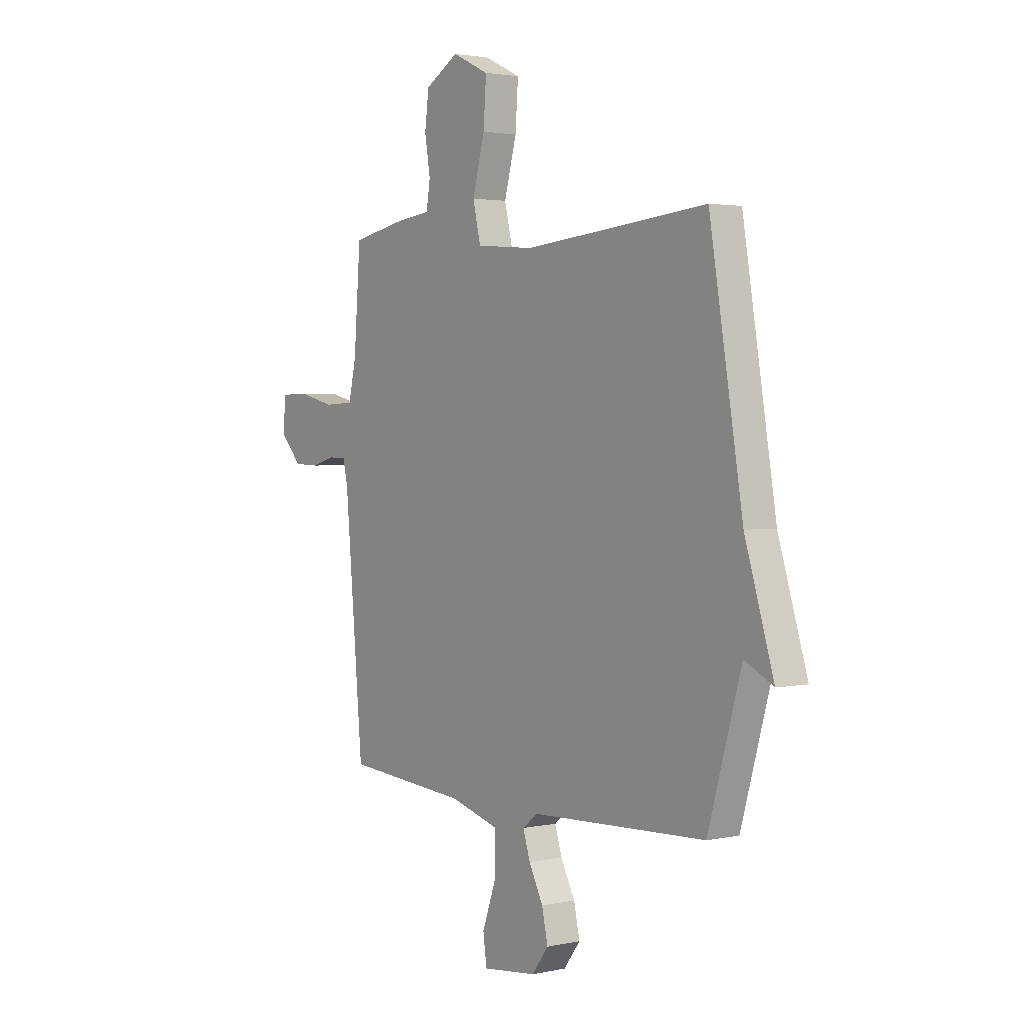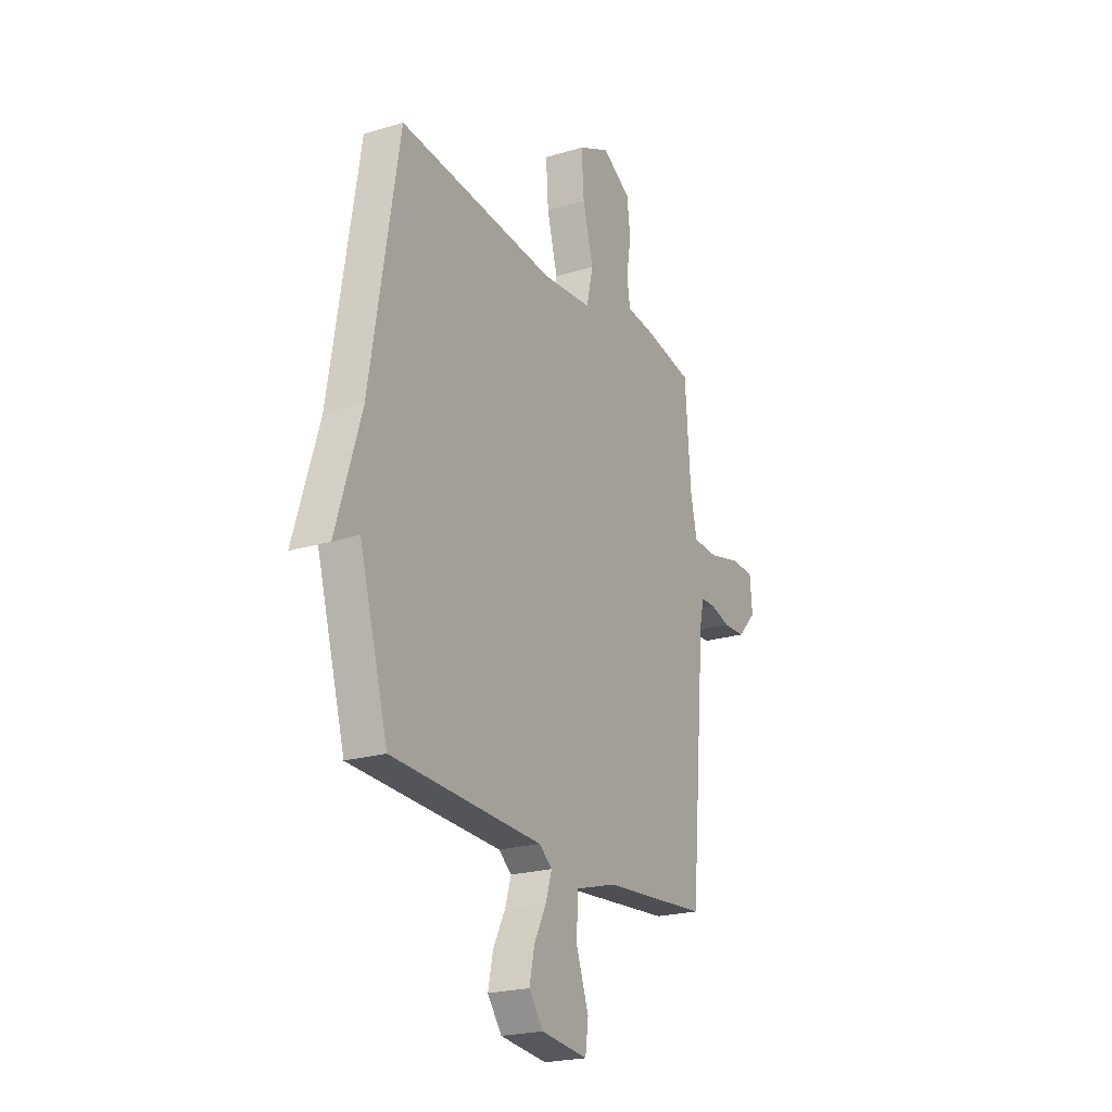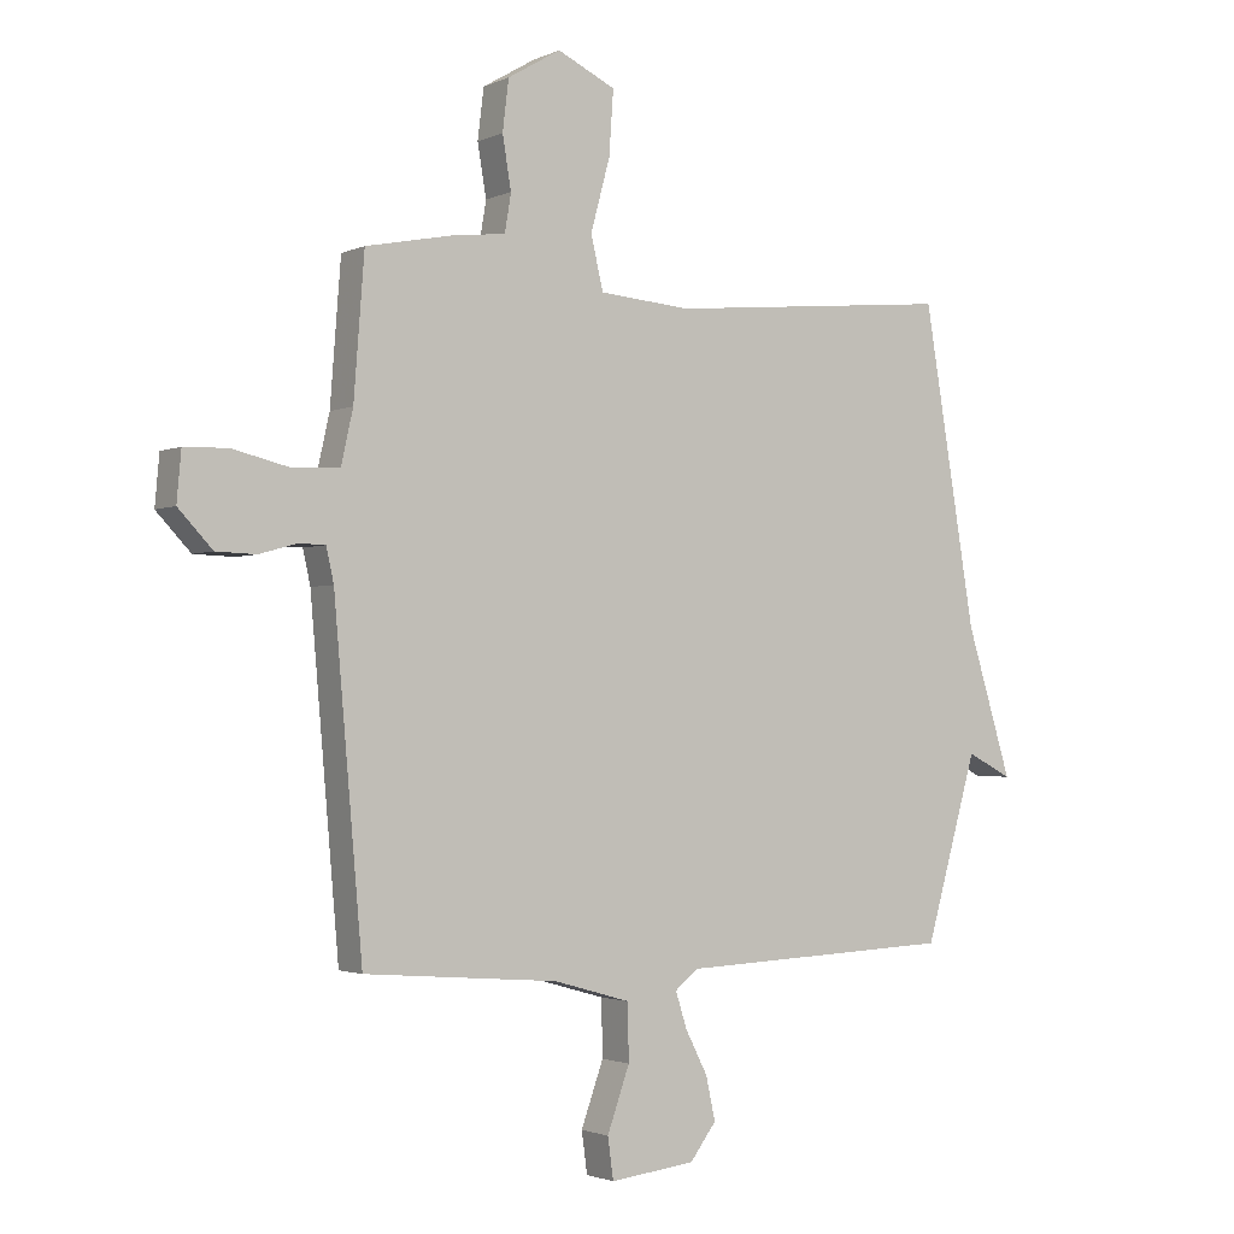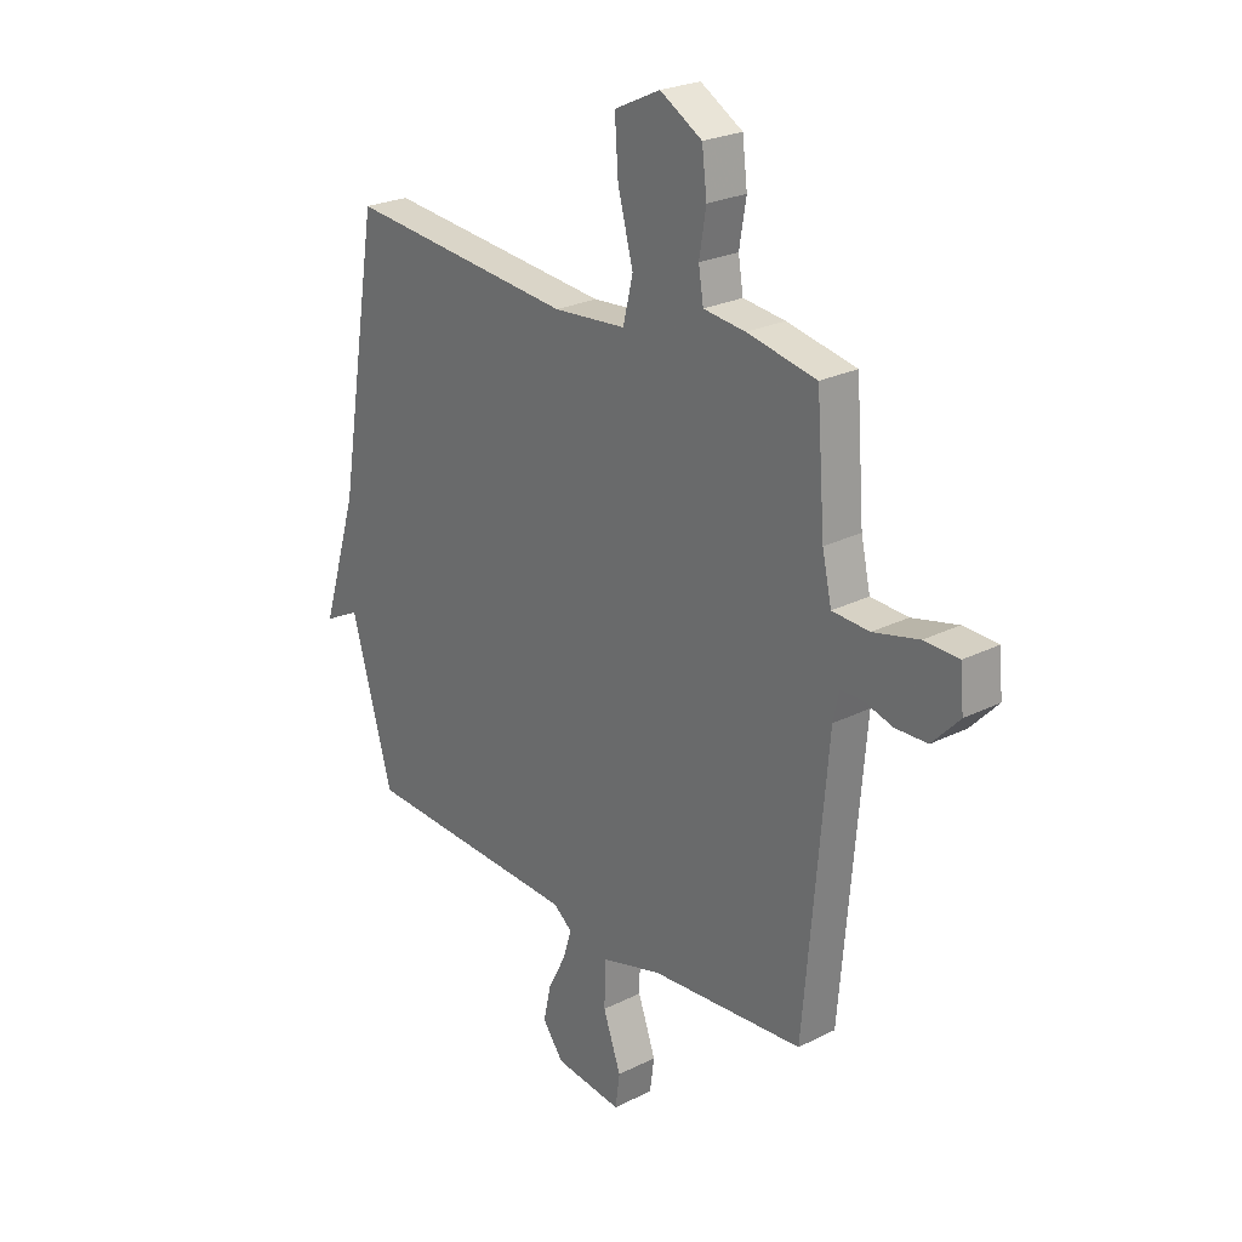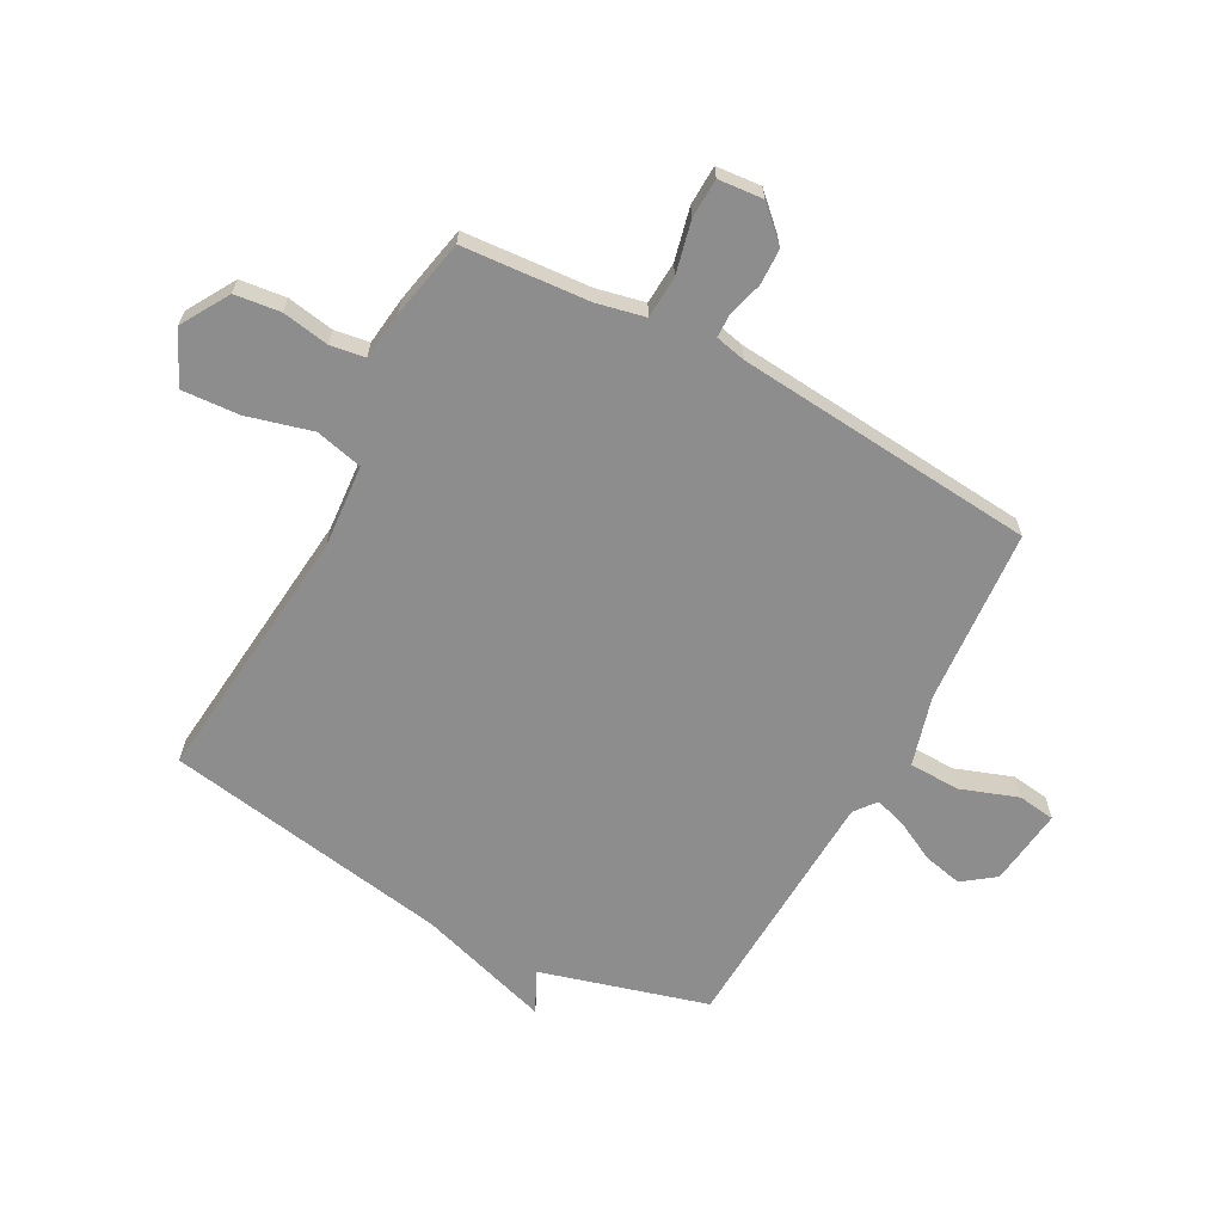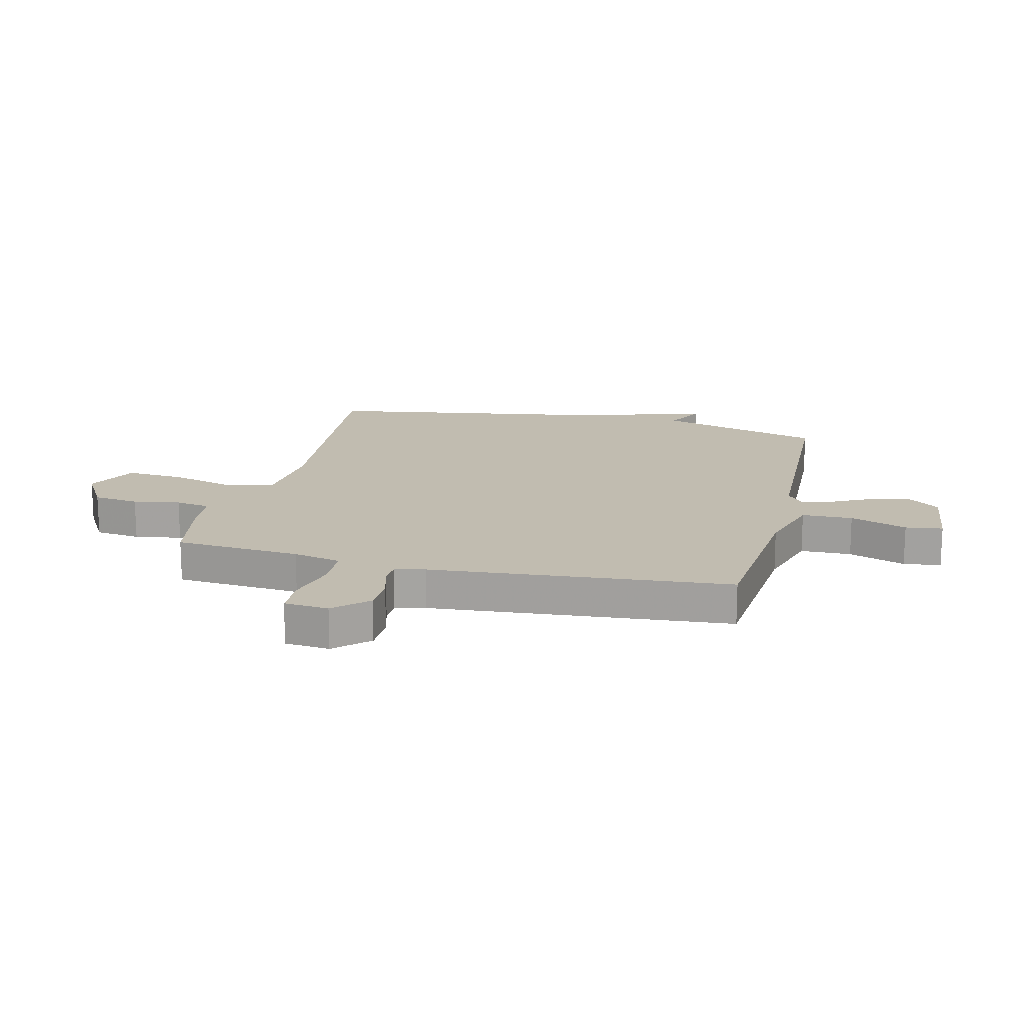
<metadata>
{"format":"obj","ext":"obj","renderer":"f3d","projection":"perspective","resolution":1024,"background":"white","views":[{"elev":2.5,"azim":-126.6,"up":"+Z"},{"elev":-21.9,"azim":-62.1,"up":"+Z"},{"elev":-2.1,"azim":146.8,"up":"+Z"},{"elev":24.7,"azim":50.6,"up":"+Z"},{"elev":-64.6,"azim":61.5,"up":"+Y"},{"elev":16.6,"azim":103.8,"up":"+Y"}]}
</metadata>
<code>
v -0.5 0.07 0.5
v -0.038 0.07 0.456
v 0.109 0.07 0.468
v 0.129 0.07 0.552
v 0.098 0.07 0.667
v 0.091 0.07 0.769
v 0.184 0.07 0.813
v 0.269 0.07 0.763
v 0.279 0.07 0.682
v 0.265 0.07 0.599
v 0.275 0.07 0.538
v 0.36 0.07 0.528
v 0.5 0.07 0.5
v 0.517 0.07 0.277
v 0.536 0.07 0.192
v 0.611 0.07 0.188
v 0.703 0.07 0.21
v 0.773 0.07 0.208
v 0.78 0.07 0.129
v 0.725 0.07 0.071
v 0.661 0.07 0.069
v 0.601 0.07 0.086
v 0.558 0.07 0.085
v 0.546 0.07 0.031
v 0.5 0.07 -0.5
v 0.189 0.07 -0.525
v 0.066 0.07 -0.56
v 0.064 0.07 -0.65
v 0.1 0.07 -0.751
v 0.091 0.07 -0.817
v -0.046 0.07 -0.801
v -0.088 0.07 -0.745
v -0.073 0.07 -0.676
v -0.037 0.07 -0.606
v -0.019 0.07 -0.549
v -0.057 0.07 -0.519
v -0.5 0.07 -0.5
v -0.584 0.07 -0.206
v -0.657 0.07 -0.243
v -0.584 0.07 -0.006
v -0.5 0 0.5
v -0.038 0 0.456
v 0.109 0 0.468
v 0.129 0 0.552
v 0.098 0 0.667
v 0.091 0 0.769
v 0.184 0 0.813
v 0.269 0 0.763
v 0.279 0 0.682
v 0.265 0 0.599
v 0.275 0 0.538
v 0.36 0 0.528
v 0.5 0 0.5
v 0.517 0 0.277
v 0.536 0 0.192
v 0.611 0 0.188
v 0.703 0 0.21
v 0.773 0 0.208
v 0.78 0 0.129
v 0.725 0 0.071
v 0.661 0 0.069
v 0.601 0 0.086
v 0.558 0 0.085
v 0.546 0 0.031
v 0.5 0 -0.5
v 0.189 0 -0.525
v 0.066 0 -0.56
v 0.064 0 -0.65
v 0.1 0 -0.751
v 0.091 0 -0.817
v -0.046 0 -0.801
v -0.088 0 -0.745
v -0.073 0 -0.676
v -0.037 0 -0.606
v -0.019 0 -0.549
v -0.057 0 -0.519
v -0.5 0 -0.5
v -0.584 0 -0.206
v -0.657 0 -0.243
v -0.584 0 -0.006
f 38 39 40
f 40 1 2
f 38 40 2
f 37 38 2
f 36 37 2
f 35 36 2 3
f 32 33 34
f 31 32 34
f 30 31 34
f 29 30 34
f 28 29 34
f 27 28 34 35
f 35 3 4
f 27 35 4
f 26 27 4
f 24 25 26 4
f 20 21 22
f 19 20 22
f 18 19 22
f 17 18 22
f 16 17 22
f 15 16 22 23
f 24 4 5
f 23 24 5
f 15 23 5
f 14 15 5
f 11 12 13 14
f 8 9 10
f 7 8 10
f 6 7 10
f 5 6 10
f 5 10 11
f 5 11 14
f 80 79 78
f 42 41 80
f 42 80 78
f 42 78 77
f 42 77 76
f 43 42 76 75
f 74 73 72
f 74 72 71
f 74 71 70
f 74 70 69
f 74 69 68
f 75 74 68 67
f 44 43 75
f 44 75 67
f 44 67 66
f 44 66 65 64
f 62 61 60
f 62 60 59
f 62 59 58
f 62 58 57
f 62 57 56
f 63 62 56 55
f 45 44 64
f 45 64 63
f 45 63 55
f 45 55 54
f 54 53 52 51
f 50 49 48
f 50 48 47
f 50 47 46
f 50 46 45
f 51 50 45
f 54 51 45
f 1 41 42 2
f 2 42 43 3
f 3 43 44 4
f 4 44 45 5
f 5 45 46 6
f 6 46 47 7
f 7 47 48 8
f 8 48 49 9
f 9 49 50 10
f 10 50 51 11
f 11 51 52 12
f 12 52 53 13
f 13 53 54 14
f 14 54 55 15
f 15 55 56 16
f 16 56 57 17
f 17 57 58 18
f 18 58 59 19
f 19 59 60 20
f 20 60 61 21
f 21 61 62 22
f 22 62 63 23
f 23 63 64 24
f 24 64 65 25
f 25 65 66 26
f 26 66 67 27
f 27 67 68 28
f 28 68 69 29
f 29 69 70 30
f 30 70 71 31
f 31 71 72 32
f 32 72 73 33
f 33 73 74 34
f 34 74 75 35
f 35 75 76 36
f 36 76 77 37
f 37 77 78 38
f 38 78 79 39
f 39 79 80 40
f 40 80 41 1

</code>
